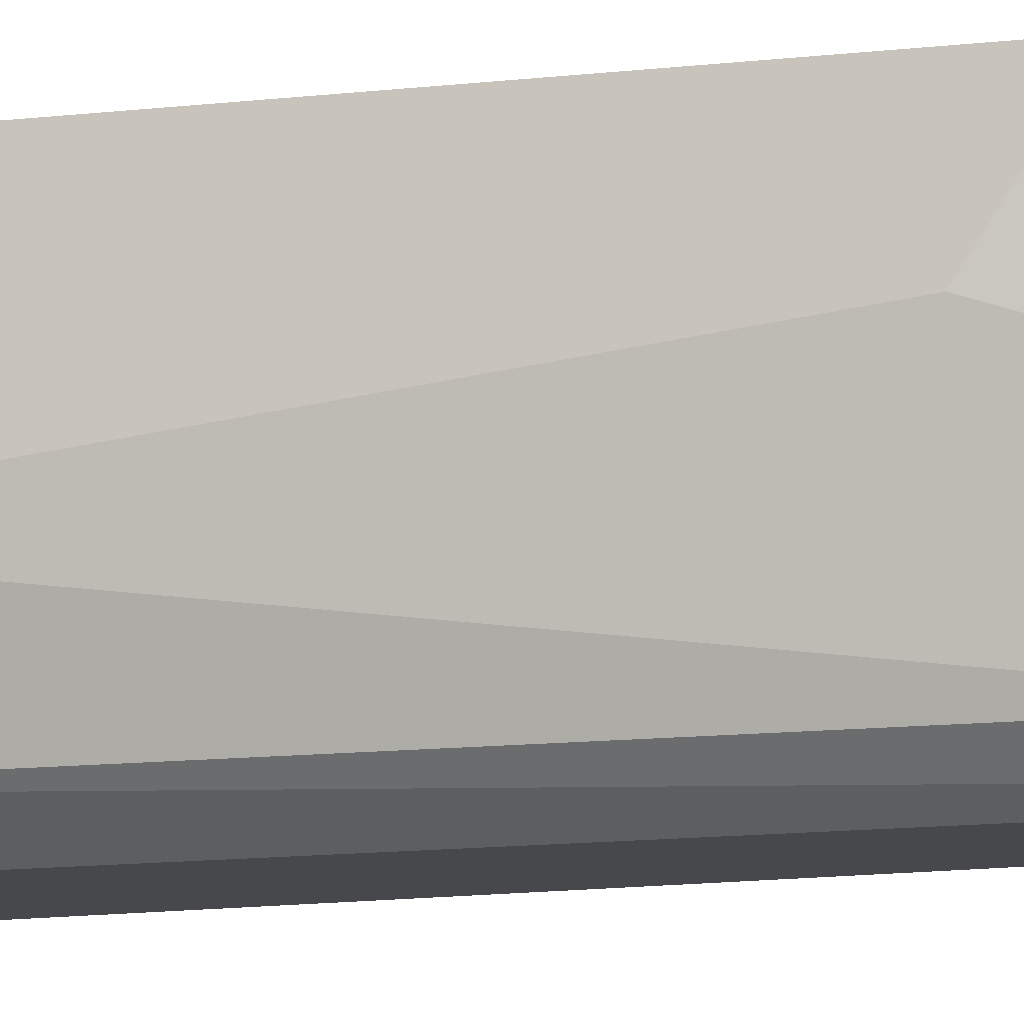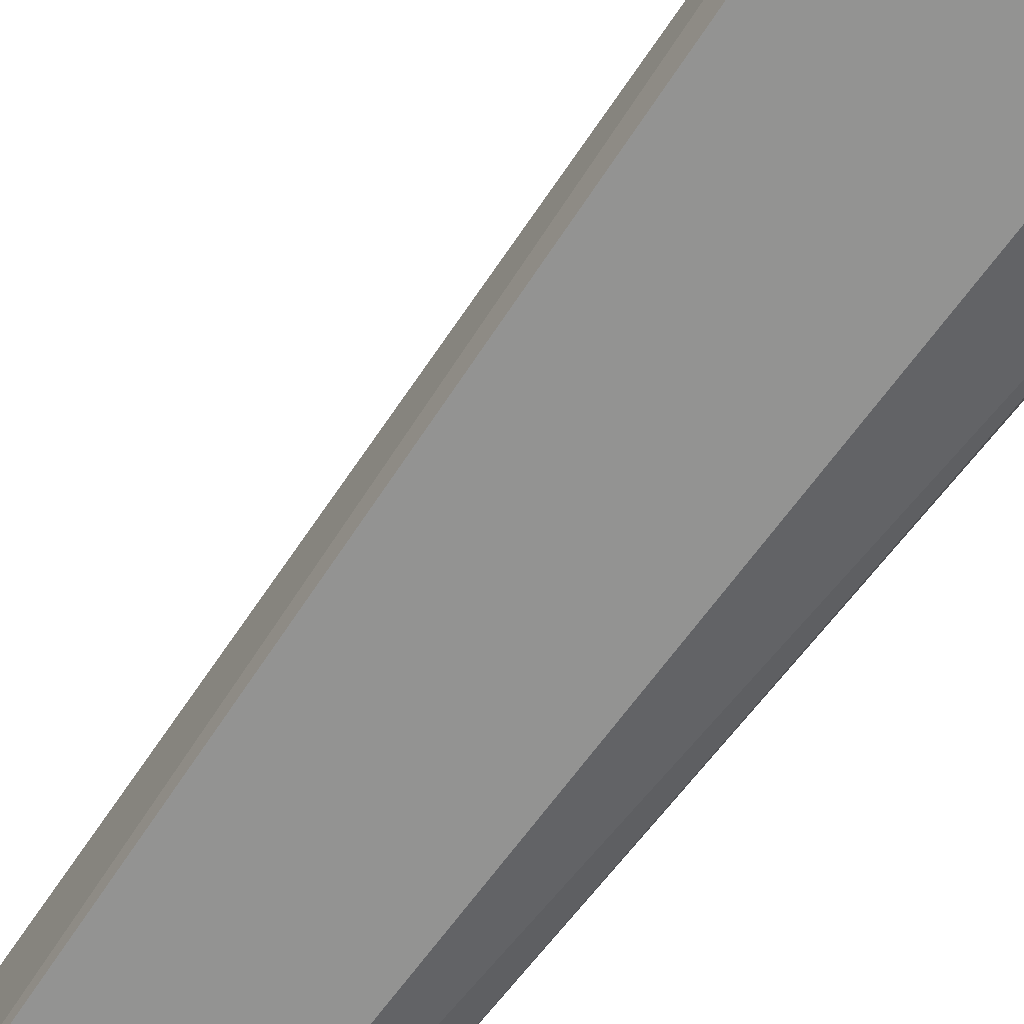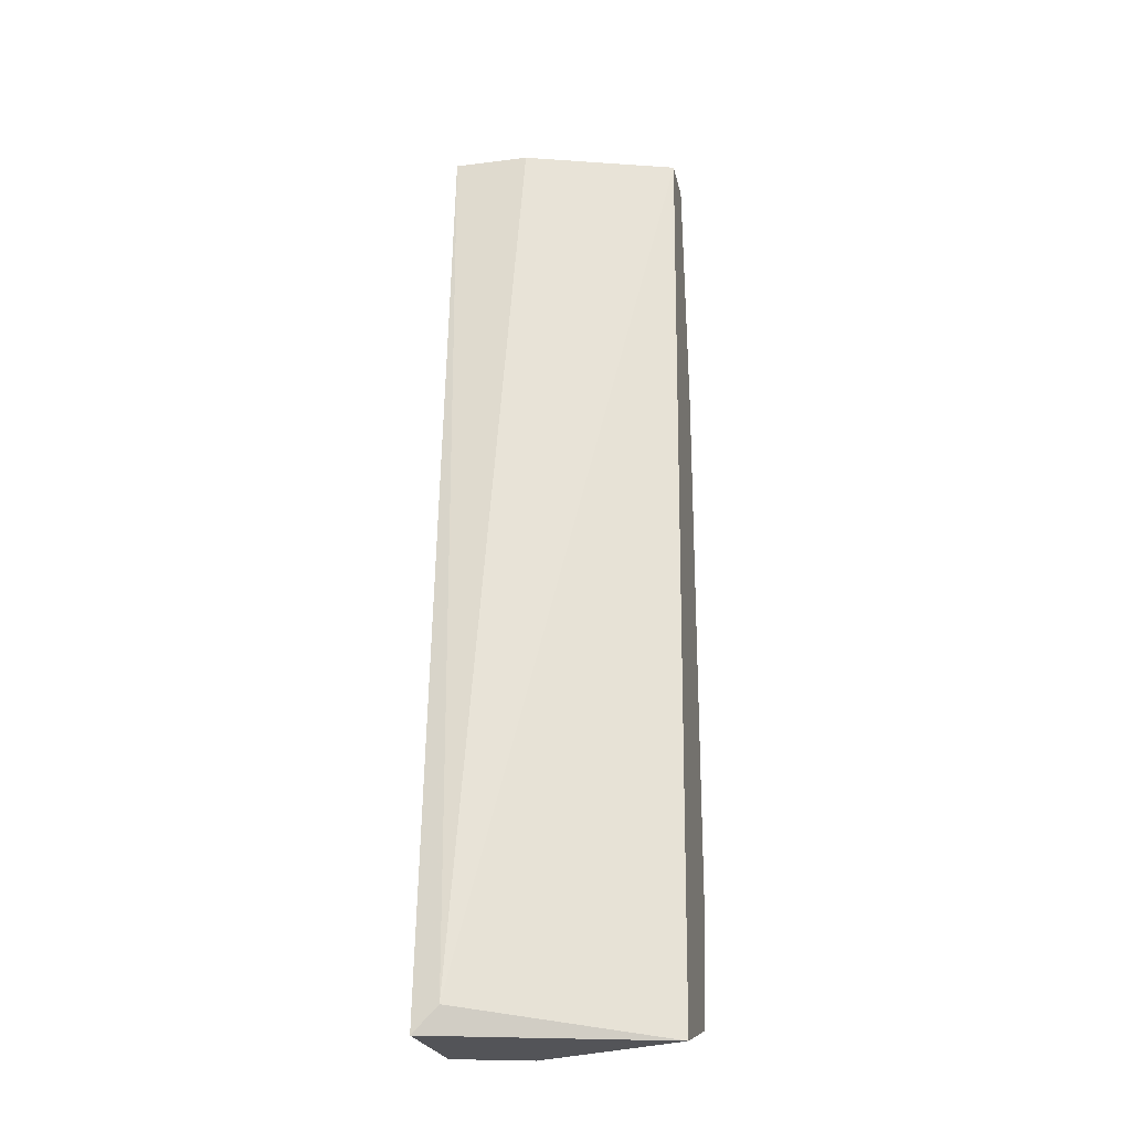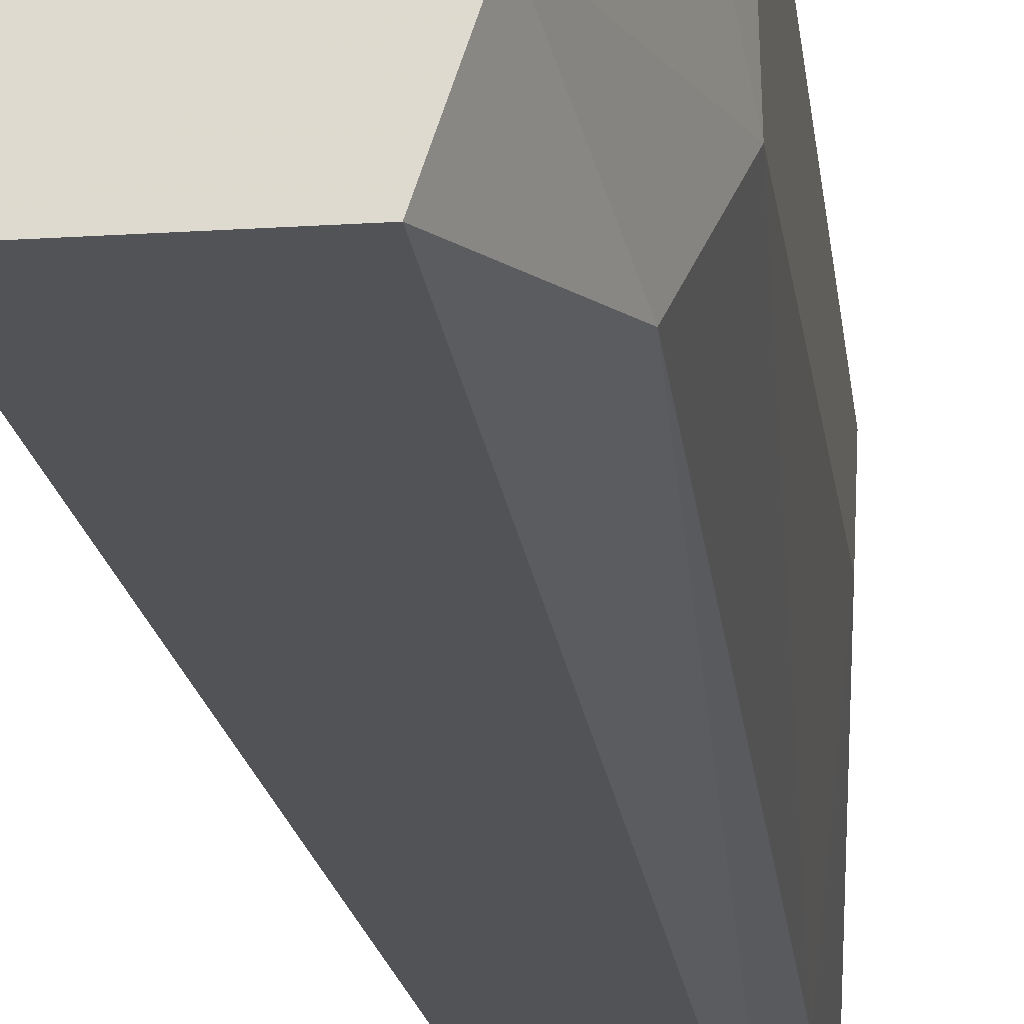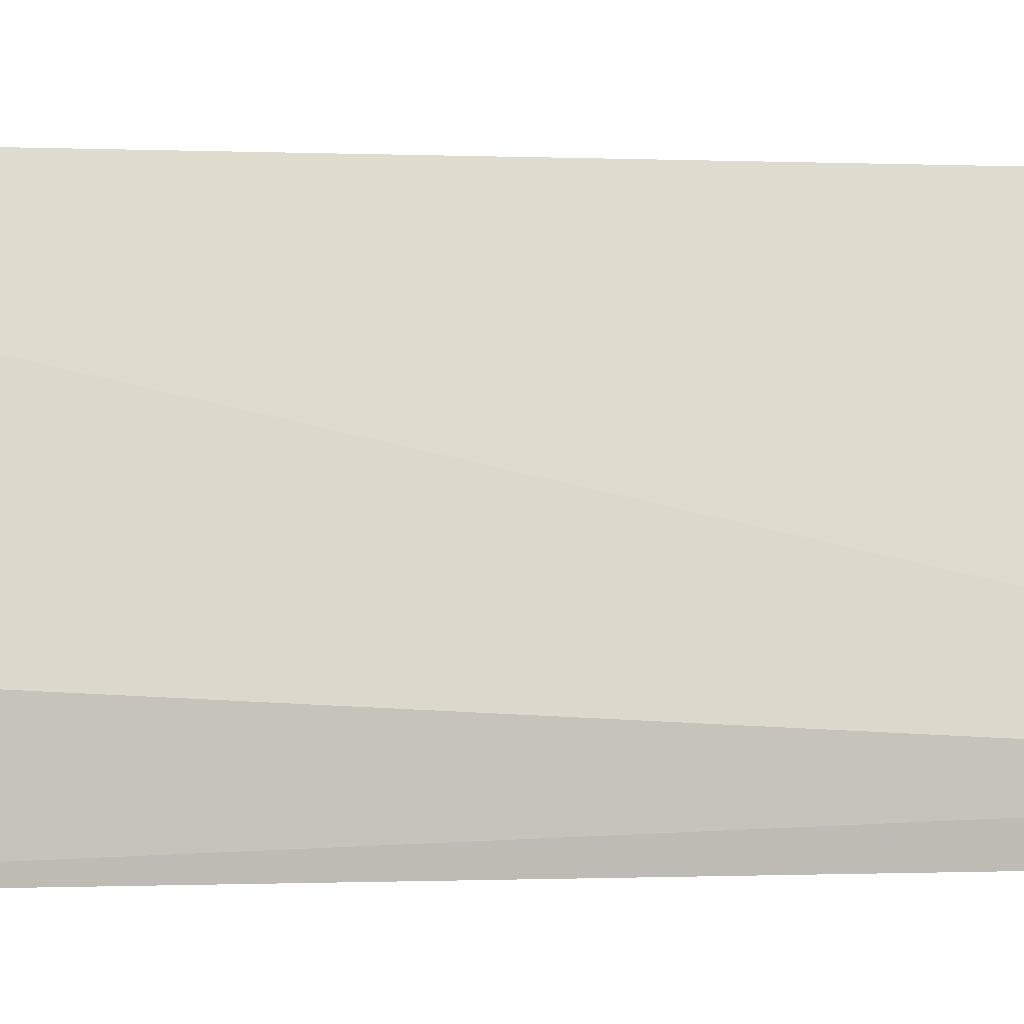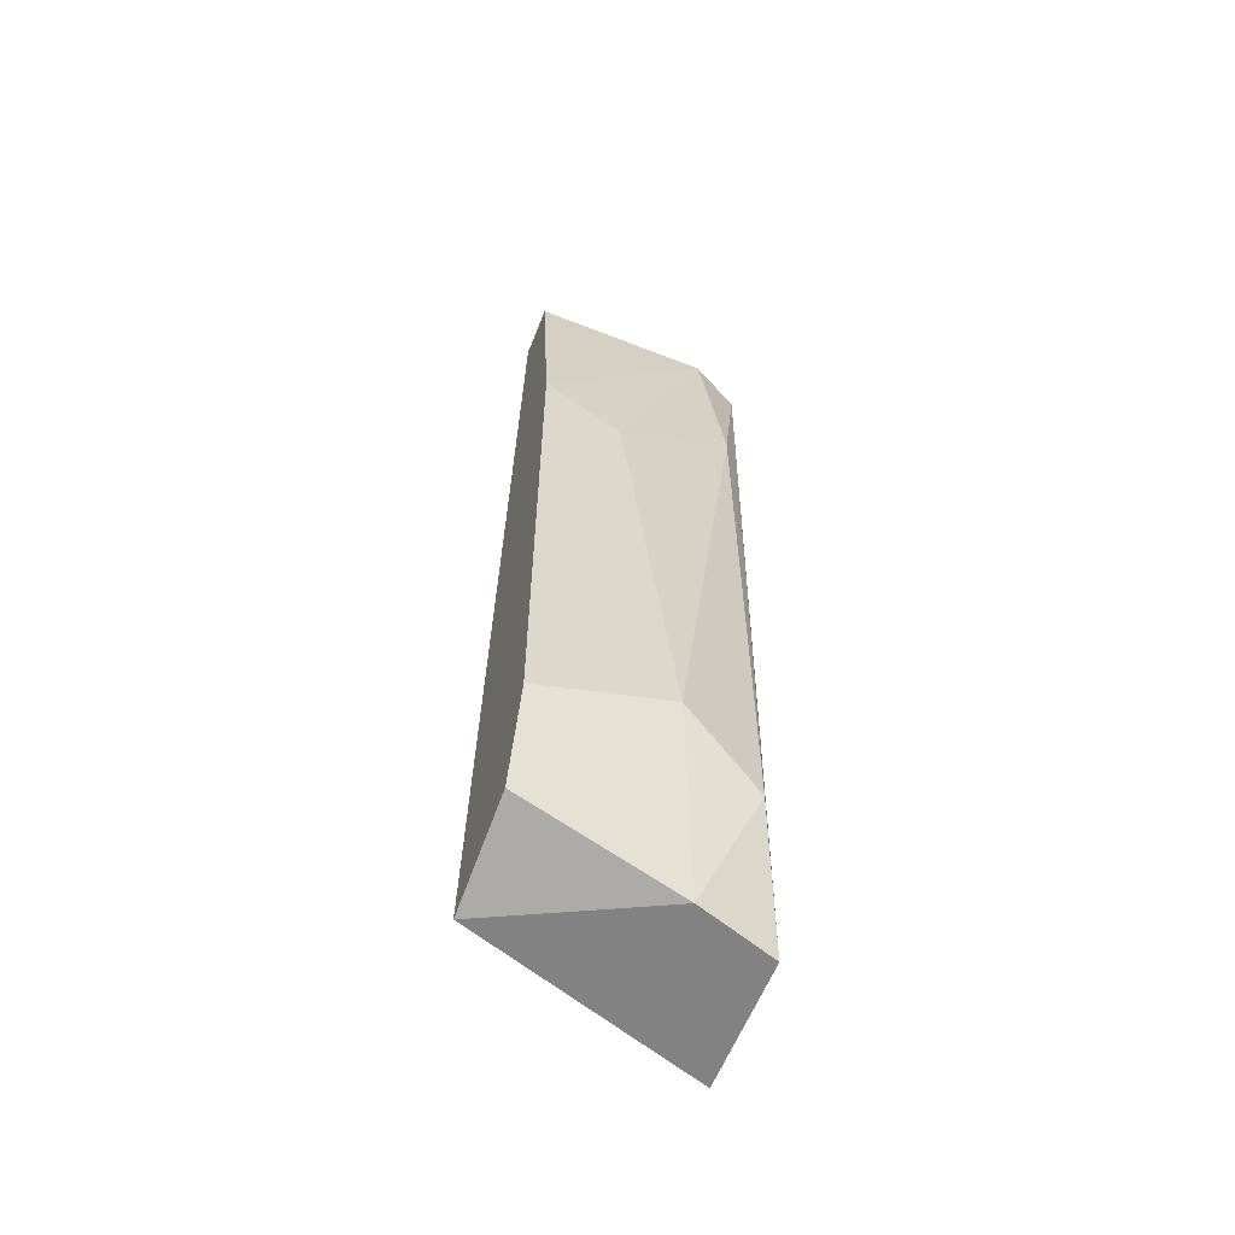
<metadata>
{"format":"obj","ext":"obj","renderer":"f3d","projection":"perspective","resolution":1024,"background":"white","views":[{"elev":-11.5,"azim":106.3,"up":"+Z"},{"elev":-66.6,"azim":-37.7,"up":"+Z"},{"elev":-23.4,"azim":-78.1,"up":"+Y"},{"elev":-22.0,"azim":6.3,"up":"+Z"},{"elev":-0.1,"azim":-110.1,"up":"+Z"},{"elev":-60.8,"azim":68.2,"up":"+Y"}]}
</metadata>
<code>
v 0.007304 -0.03864 -0.05404
v 0.007304 0.000798 -0.06044
v 0.007304 0.000798 -0.06363
v 0.009434 -0.03864 -0.06363
v 0.009434 0.000798 -0.05404
v 0.0105 -0.03864 -0.06044
v 0.0105 0.000798 -0.06363
v 0.01157 -0.03331 -0.06257
v 0.01157 -0.03757 -0.05404
v 0.01157 -0.006665 -0.06257
v 0.01157 0.000798 -0.05404
v 0.01157 0.000798 -0.0615
v 0.01263 -0.03331 -0.05404
v 0.01263 -0.009866 -0.05404
v 0.01263 -0.03118 -0.05937
v 0.01263 -0.012 -0.05724
v 0.004106 -0.03757 -0.06257
v 0.004106 -0.03864 -0.06363
f 15 8 10
f 5 11 7
f 11 5 1
f 18 6 1
f 11 1 13
f 5 7 3
f 7 18 3
f 6 18 4
f 18 7 4
f 8 6 4
f 7 8 4
f 1 5 17
f 18 1 17
f 3 18 17
f 3 17 2
f 5 3 2
f 17 5 2
f 7 11 12
f 6 8 15
f 16 13 15
f 1 6 9
f 13 1 9
f 6 15 9
f 15 13 9
f 11 13 14
f 13 16 14
f 12 11 14
f 16 12 14
f 8 7 10
f 7 12 10
f 12 16 10
f 16 15 10

</code>
